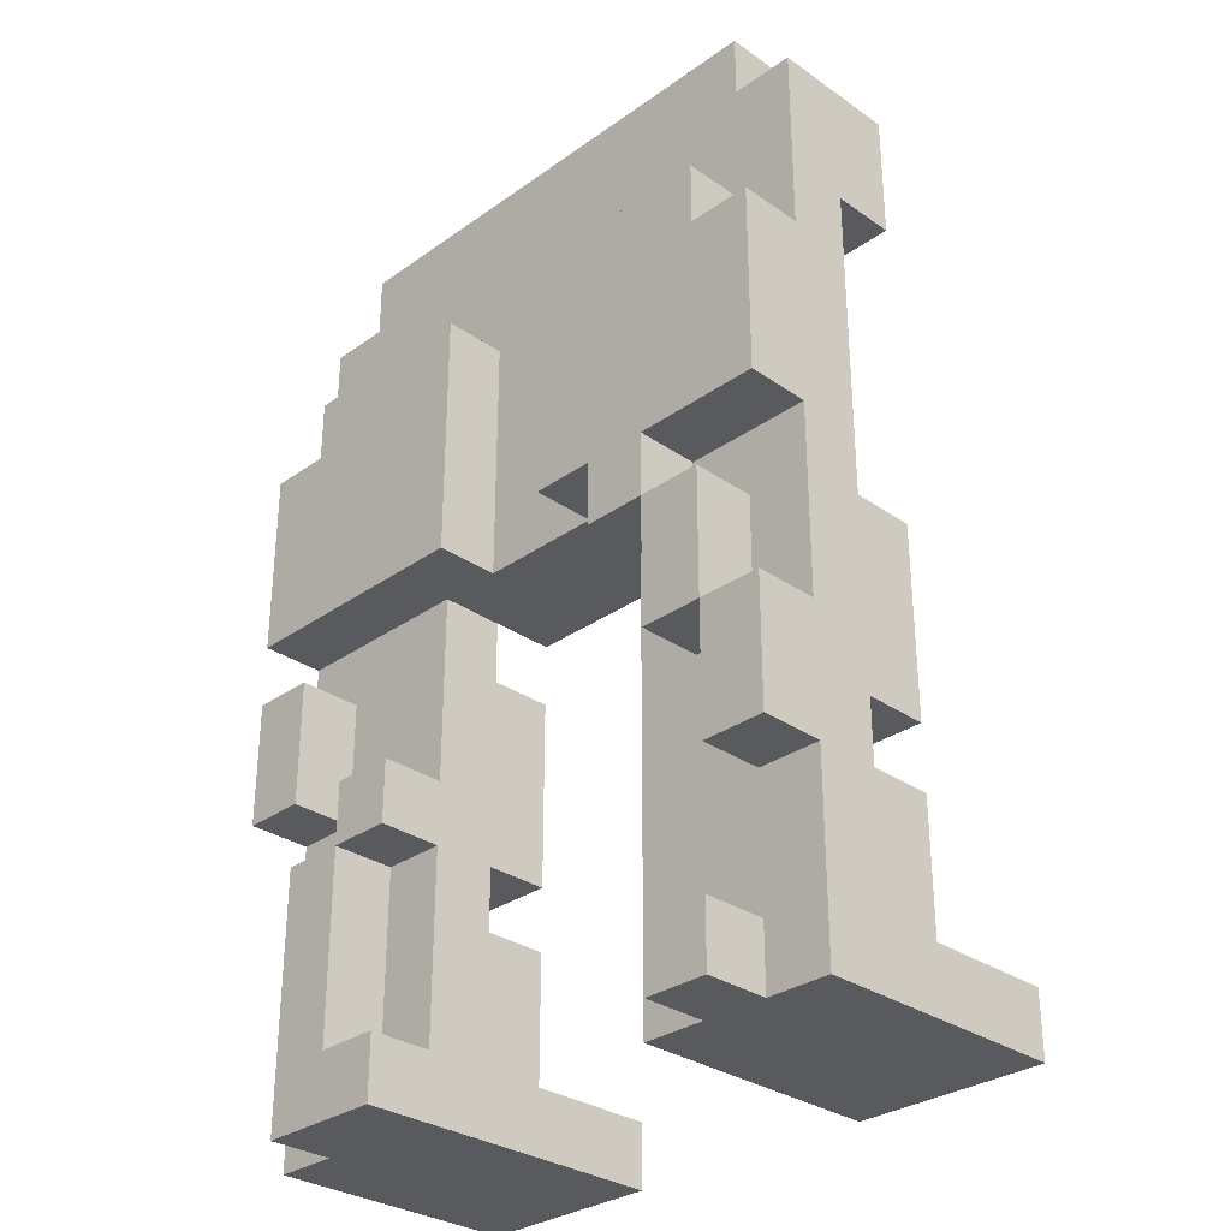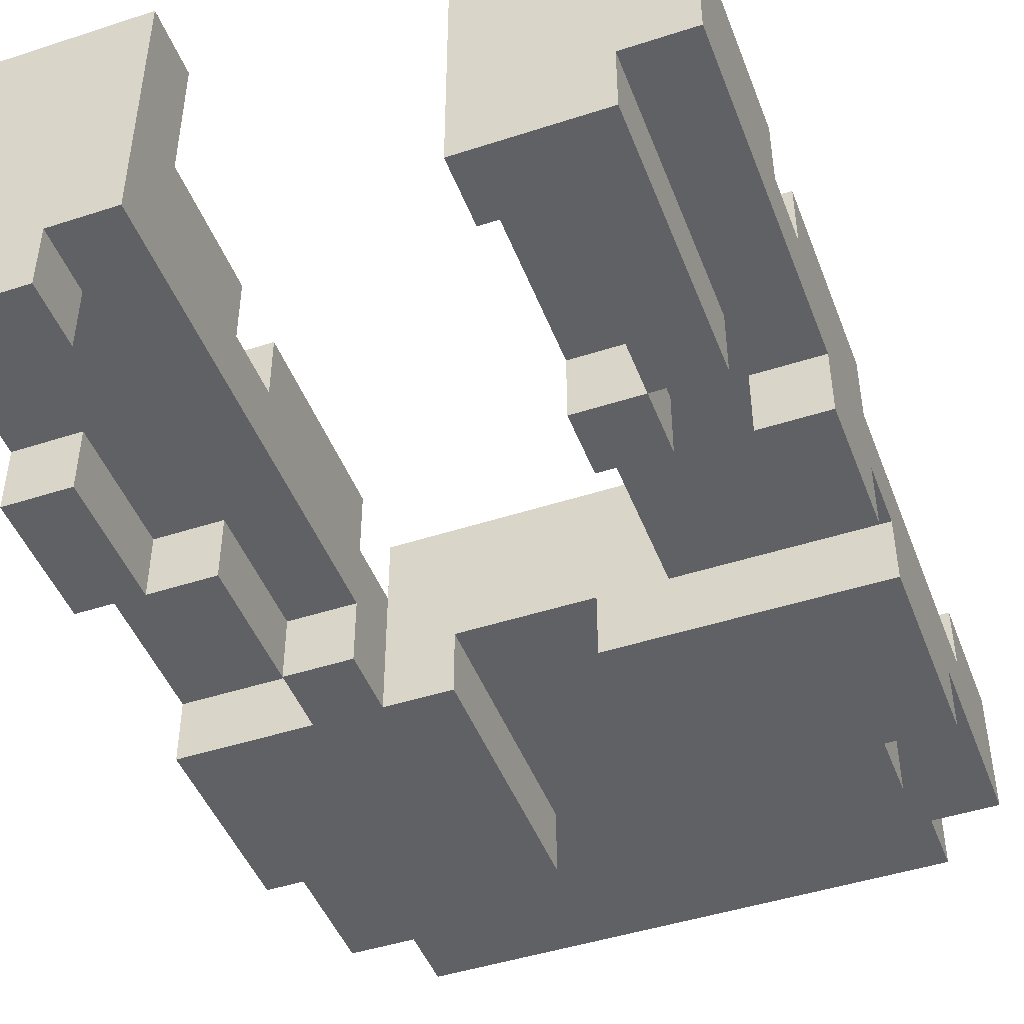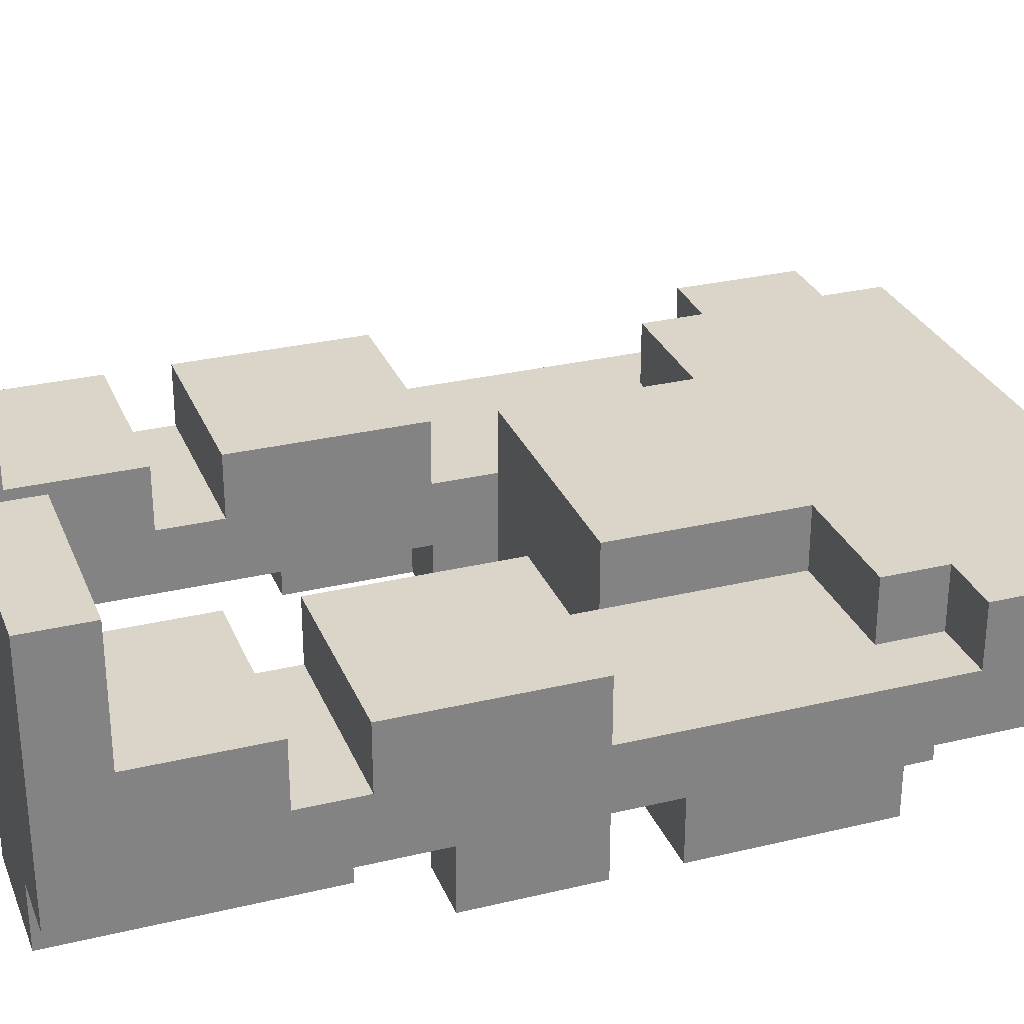
<metadata>
{"format":"obj","ext":"obj","renderer":"f3d","projection":"perspective","resolution":1024,"background":"white","views":[{"elev":-30.9,"azim":-134.7,"up":"+Y"},{"elev":-46.2,"azim":20.4,"up":"+Z"},{"elev":29.1,"azim":70.4,"up":"+Z"}]}
</metadata>
<code>
o
v 1.6 2 -1.9
v 1.6 2 -2.3
v 1.6 2.1 -1.9
v 1.6 2.1 -2.1
v 1.6 2.3 -2.1
v 1.6 2.3 -2.2
v 1.6 2.3 -2.3
v 1.6 2.3 -2.4
v 1.6 2.4 -2.1
v 1.6 2.4 -2.2
v 1.6 2.5 -2.3
v 1.6 2.5 -2.4
v 1.6 2.7 -2.1
v 1.6 2.7 -2.2
v 1.6 2.8 -2.2
v 1.6 2.8 -2.3
v 1.6 2.8 -2.4
v 1.6 3.1 -2.3
v 1.6 3.1 -2.4
v 1.6 3.2 -2.1
v 1.6 3.2 -2.2
v 1.6 3.2 -2.3
v 1.6 3.4 -2.1
v 1.6 3.4 -2.3
v 1.7 2 -2.3
v 1.7 2 -2.4
v 1.7 2.1 -2.3
v 1.7 2.1 -2.4
v 1.7 2.5 -2.3
v 1.7 2.5 -2.4
v 1.7 2.7 -2.3
v 1.7 2.7 -2.4
v 1.7 3.1 -2.1
v 1.7 3.1 -2.2
v 1.7 3.1 -2.3
v 1.7 3.1 -2.4
v 1.7 3.2 -2.1
v 1.7 3.2 -2.2
v 1.7 3.2 -2.3
v 1.7 3.2 -2.4
v 1.7 3.4 -2.1
v 1.7 3.4 -2.3
v 1.7 3.5 -2.1
v 1.7 3.5 -2.3
v 1.8 2.7 -2.3
v 1.8 2.7 -2.4
v 1.8 2.8 -2.3
v 1.8 2.8 -2.4
v 1.9 2.8 -2.1
v 1.9 2.8 -2.2
v 1.9 3.1 -2.1
v 1.9 3.1 -2.2
v 2.2 2.8 -2.3
v 2.2 2.8 -2.4
v 2.2 3.2 -2.3
v 2.2 3.2 -2.4
v 2.3 2 -1.9
v 2.3 2 -2.4
v 2.3 2.1 -1.9
v 2.3 2.1 -2.1
v 2.3 2.1 -2.3
v 2.3 2.1 -2.4
v 2.3 2.3 -2.1
v 2.3 2.3 -2.2
v 2.3 2.4 -2.1
v 2.3 2.4 -2.2
v 2.3 2.4 -2.3
v 2.3 2.4 -2.4
v 2.3 2.5 -2.3
v 2.3 2.5 -2.4
v 2.3 2.7 -2.1
v 2.3 2.7 -2.2
v 2.3 2.8 -2.2
v 2.3 2.8 -2.3
v 2.4 2.1 -2.3
v 2.4 2.1 -2.4
v 2.4 2.4 -2.3
v 2.4 2.4 -2.4
v 2.5 2.5 -2.3
v 2.5 2.5 -2.4
v 2.5 2.7 -2.3
v 2.5 2.7 -2.4
v 1.7 2.3 -2.3
v 1.7 2.3 -2.4
v 1.7 2.5 -2.3
v 1.7 2.5 -2.4
v 1.8 2 -2.3
v 1.8 2 -2.4
v 1.8 2.1 -2.3
v 1.8 2.1 -2.4
v 1.8 2.5 -2.3
v 1.8 2.5 -2.4
v 1.8 2.7 -2.3
v 1.8 2.7 -2.4
v 1.9 2 -1.9
v 1.9 2 -2.3
v 1.9 2.1 -1.9
v 1.9 2.1 -2.1
v 1.9 2.3 -2.1
v 1.9 2.3 -2.2
v 1.9 2.4 -2.1
v 1.9 2.4 -2.2
v 1.9 2.7 -2.1
v 1.9 2.7 -2.2
v 1.9 2.7 -2.3
v 1.9 2.7 -2.4
v 1.9 2.8 -2.2
v 1.9 2.8 -2.4
v 2 2.8 -2.3
v 2 2.8 -2.4
v 2 3.2 -2.3
v 2 3.2 -2.4
v 2.3 2.8 -2.1
v 2.3 2.8 -2.2
v 2.3 3.1 -2.1
v 2.3 3.1 -2.2
v 2.4 2.4 -2.3
v 2.4 2.4 -2.4
v 2.4 2.5 -2.3
v 2.4 2.5 -2.4
v 2.5 2 -2.3
v 2.5 2 -2.4
v 2.5 2.4 -2.3
v 2.5 2.4 -2.4
v 2.5 3.1 -2.1
v 2.5 3.1 -2.2
v 2.5 3.1 -2.3
v 2.5 3.1 -2.4
v 2.5 3.2 -2.1
v 2.5 3.2 -2.2
v 2.5 3.2 -2.3
v 2.5 3.2 -2.4
v 2.5 3.4 -2.1
v 2.5 3.4 -2.3
v 2.5 3.5 -2.1
v 2.5 3.5 -2.3
v 2.6 2 -1.9
v 2.6 2 -2.3
v 2.6 2.1 -1.9
v 2.6 2.1 -2.1
v 2.6 2.3 -2.1
v 2.6 2.3 -2.2
v 2.6 2.4 -2.1
v 2.6 2.4 -2.2
v 2.6 2.5 -2.3
v 2.6 2.5 -2.4
v 2.6 2.7 -2.1
v 2.6 2.7 -2.2
v 2.6 2.7 -2.3
v 2.6 2.7 -2.4
v 2.6 2.8 -2.2
v 2.6 2.8 -2.3
v 2.6 2.8 -2.4
v 2.6 3.1 -2.3
v 2.6 3.1 -2.4
v 2.6 3.2 -2.1
v 2.6 3.2 -2.2
v 2.6 3.2 -2.3
v 2.6 3.4 -2.1
v 2.6 3.4 -2.3
v 1.6 2 -1.9
v 1.6 2.1 -1.9
v 1.9 2 -1.9
v 1.9 2.1 -1.9
v 2.3 2 -1.9
v 2.3 2.1 -1.9
v 2.6 2 -1.9
v 2.6 2.1 -1.9
v 1.6 2.1 -2.1
v 1.6 2.3 -2.1
v 1.6 2.4 -2.1
v 1.6 2.7 -2.1
v 1.6 3.2 -2.1
v 1.6 3.4 -2.1
v 1.7 3.1 -2.1
v 1.7 3.2 -2.1
v 1.7 3.3 -2.1
v 1.7 3.4 -2.1
v 1.7 3.5 -2.1
v 1.8 3.3 -2.1
v 1.8 3.4 -2.1
v 1.9 2.1 -2.1
v 1.9 2.3 -2.1
v 1.9 2.4 -2.1
v 1.9 2.7 -2.1
v 1.9 2.8 -2.1
v 1.9 3.1 -2.1
v 2 3.1 -2.1
v 2 3.2 -2.1
v 2 3.3 -2.1
v 2.2 3.1 -2.1
v 2.2 3.2 -2.1
v 2.2 3.3 -2.1
v 2.3 2.1 -2.1
v 2.3 2.3 -2.1
v 2.3 2.4 -2.1
v 2.3 2.7 -2.1
v 2.3 2.8 -2.1
v 2.3 3.1 -2.1
v 2.4 3.3 -2.1
v 2.4 3.4 -2.1
v 2.5 3.1 -2.1
v 2.5 3.2 -2.1
v 2.5 3.3 -2.1
v 2.5 3.4 -2.1
v 2.5 3.5 -2.1
v 2.6 2.1 -2.1
v 2.6 2.3 -2.1
v 2.6 2.4 -2.1
v 2.6 2.7 -2.1
v 2.6 3.2 -2.1
v 2.6 3.4 -2.1
v 1.6 2.3 -2.2
v 1.6 2.4 -2.2
v 1.6 2.7 -2.2
v 1.6 2.8 -2.2
v 1.6 3.2 -2.2
v 1.7 3.1 -2.2
v 1.7 3.2 -2.2
v 1.9 2.3 -2.2
v 1.9 2.4 -2.2
v 1.9 2.7 -2.2
v 1.9 2.8 -2.2
v 1.9 3.1 -2.2
v 2.3 2.3 -2.2
v 2.3 2.4 -2.2
v 2.3 2.7 -2.2
v 2.3 2.8 -2.2
v 2.3 3.1 -2.2
v 2.5 3.1 -2.2
v 2.5 3.2 -2.2
v 2.6 2.3 -2.2
v 2.6 2.4 -2.2
v 2.6 2.7 -2.2
v 2.6 2.8 -2.2
v 2.6 3.2 -2.2
v 1.6 2 -2.3
v 1.6 2.3 -2.3
v 1.6 2.5 -2.3
v 1.6 2.8 -2.3
v 1.6 3.1 -2.3
v 1.6 3.2 -2.3
v 1.6 3.4 -2.3
v 1.7 2 -2.3
v 1.7 2.1 -2.3
v 1.7 2.3 -2.3
v 1.7 2.5 -2.3
v 1.7 2.7 -2.3
v 1.7 3.1 -2.3
v 1.7 3.2 -2.3
v 1.7 3.4 -2.3
v 1.7 3.5 -2.3
v 1.8 2 -2.3
v 1.8 2.1 -2.3
v 1.8 2.5 -2.3
v 1.8 2.7 -2.3
v 1.8 2.8 -2.3
v 1.9 2 -2.3
v 1.9 2.7 -2.3
v 2 2.8 -2.3
v 2 3.2 -2.3
v 2.2 2.8 -2.3
v 2.2 3.2 -2.3
v 2.3 2.1 -2.3
v 2.3 2.4 -2.3
v 2.3 2.5 -2.3
v 2.3 2.8 -2.3
v 2.4 2.1 -2.3
v 2.4 2.4 -2.3
v 2.4 2.5 -2.3
v 2.5 2 -2.3
v 2.5 2.4 -2.3
v 2.5 2.5 -2.3
v 2.5 2.7 -2.3
v 2.5 3.1 -2.3
v 2.5 3.2 -2.3
v 2.5 3.4 -2.3
v 2.5 3.5 -2.3
v 2.6 2 -2.3
v 2.6 2.5 -2.3
v 2.6 2.7 -2.3
v 2.6 2.8 -2.3
v 2.6 3.1 -2.3
v 2.6 3.2 -2.3
v 2.6 3.4 -2.3
v 1.6 2.3 -2.4
v 1.6 2.5 -2.4
v 1.6 2.8 -2.4
v 1.6 3.1 -2.4
v 1.7 2 -2.4
v 1.7 2.1 -2.4
v 1.7 2.3 -2.4
v 1.7 2.5 -2.4
v 1.7 2.7 -2.4
v 1.7 3.1 -2.4
v 1.7 3.2 -2.4
v 1.8 2 -2.4
v 1.8 2.1 -2.4
v 1.8 2.5 -2.4
v 1.8 2.7 -2.4
v 1.8 2.8 -2.4
v 1.9 2.7 -2.4
v 1.9 2.8 -2.4
v 2 2.8 -2.4
v 2 3.2 -2.4
v 2.2 2.8 -2.4
v 2.2 3.2 -2.4
v 2.3 2 -2.4
v 2.3 2.1 -2.4
v 2.3 2.4 -2.4
v 2.3 2.5 -2.4
v 2.4 2.1 -2.4
v 2.4 2.4 -2.4
v 2.4 2.5 -2.4
v 2.5 2 -2.4
v 2.5 2.4 -2.4
v 2.5 2.5 -2.4
v 2.5 2.7 -2.4
v 2.5 3.1 -2.4
v 2.5 3.2 -2.4
v 2.6 2.5 -2.4
v 2.6 2.7 -2.4
v 2.6 2.8 -2.4
v 2.6 3.1 -2.4
v 1.6 2 -1.9
v 1.9 2 -1.9
v 2.3 2 -1.9
v 2.6 2 -1.9
v 1.6 2 -2.3
v 1.7 2 -2.3
v 1.8 2 -2.3
v 1.9 2 -2.3
v 2.5 2 -2.3
v 2.6 2 -2.3
v 1.7 2 -2.4
v 1.8 2 -2.4
v 2.3 2 -2.4
v 2.5 2 -2.4
v 1.6 2.3 -2.3
v 1.7 2.3 -2.3
v 1.6 2.3 -2.4
v 1.7 2.3 -2.4
v 1.6 2.4 -2.1
v 1.9 2.4 -2.1
v 2.3 2.4 -2.1
v 2.6 2.4 -2.1
v 1.6 2.4 -2.2
v 1.9 2.4 -2.2
v 2.3 2.4 -2.2
v 2.6 2.4 -2.2
v 2.3 2.4 -2.3
v 2.4 2.4 -2.3
v 2.3 2.4 -2.4
v 2.4 2.4 -2.4
v 1.7 2.5 -2.3
v 1.8 2.5 -2.3
v 2.5 2.5 -2.3
v 2.6 2.5 -2.3
v 1.7 2.5 -2.4
v 1.8 2.5 -2.4
v 2.5 2.5 -2.4
v 2.6 2.5 -2.4
v 1.8 2.7 -2.3
v 1.9 2.7 -2.3
v 1.8 2.7 -2.4
v 1.9 2.7 -2.4
v 1.9 2.8 -2.1
v 2.3 2.8 -2.1
v 1.9 2.8 -2.2
v 2.3 2.8 -2.2
v 1.6 2.8 -2.3
v 1.8 2.8 -2.3
v 2 2.8 -2.3
v 2.2 2.8 -2.3
v 2.3 2.8 -2.3
v 2.6 2.8 -2.3
v 1.6 2.8 -2.4
v 1.8 2.8 -2.4
v 1.9 2.8 -2.4
v 2 2.8 -2.4
v 2.2 2.8 -2.4
v 2.6 2.8 -2.4
v 1.7 3.1 -2.1
v 1.9 3.1 -2.1
v 2.3 3.1 -2.1
v 2.5 3.1 -2.1
v 1.7 3.1 -2.2
v 1.9 3.1 -2.2
v 2.3 3.1 -2.2
v 2.5 3.1 -2.2
v 1.6 3.2 -2.1
v 1.7 3.2 -2.1
v 2.5 3.2 -2.1
v 2.6 3.2 -2.1
v 1.6 3.2 -2.2
v 1.7 3.2 -2.2
v 2.5 3.2 -2.2
v 2.6 3.2 -2.2
v 1.6 2.1 -1.9
v 1.9 2.1 -1.9
v 2.3 2.1 -1.9
v 2.6 2.1 -1.9
v 1.6 2.1 -2.1
v 1.9 2.1 -2.1
v 2.3 2.1 -2.1
v 2.6 2.1 -2.1
v 1.7 2.1 -2.3
v 1.8 2.1 -2.3
v 2.3 2.1 -2.3
v 2.4 2.1 -2.3
v 1.7 2.1 -2.4
v 1.8 2.1 -2.4
v 2.3 2.1 -2.4
v 2.4 2.1 -2.4
v 1.6 2.3 -2.1
v 1.9 2.3 -2.1
v 2.3 2.3 -2.1
v 2.6 2.3 -2.1
v 1.6 2.3 -2.2
v 1.9 2.3 -2.2
v 2.3 2.3 -2.2
v 2.6 2.3 -2.2
v 2.4 2.4 -2.3
v 2.5 2.4 -2.3
v 2.4 2.4 -2.4
v 2.5 2.4 -2.4
v 1.6 2.5 -2.3
v 1.7 2.5 -2.3
v 2.3 2.5 -2.3
v 2.4 2.5 -2.3
v 1.6 2.5 -2.4
v 1.7 2.5 -2.4
v 2.3 2.5 -2.4
v 2.4 2.5 -2.4
v 1.6 2.7 -2.1
v 1.9 2.7 -2.1
v 2.3 2.7 -2.1
v 2.6 2.7 -2.1
v 1.6 2.7 -2.2
v 1.9 2.7 -2.2
v 2.3 2.7 -2.2
v 2.6 2.7 -2.2
v 1.7 2.7 -2.3
v 1.8 2.7 -2.3
v 2.5 2.7 -2.3
v 2.6 2.7 -2.3
v 1.7 2.7 -2.4
v 1.8 2.7 -2.4
v 2.5 2.7 -2.4
v 2.6 2.7 -2.4
v 1.6 3.1 -2.3
v 1.7 3.1 -2.3
v 2.5 3.1 -2.3
v 2.6 3.1 -2.3
v 1.6 3.1 -2.4
v 1.7 3.1 -2.4
v 2.5 3.1 -2.4
v 2.6 3.1 -2.4
v 1.7 3.2 -2.3
v 2 3.2 -2.3
v 2.2 3.2 -2.3
v 2.5 3.2 -2.3
v 1.7 3.2 -2.4
v 2 3.2 -2.4
v 2.2 3.2 -2.4
v 2.5 3.2 -2.4
v 1.6 3.4 -2.1
v 1.7 3.4 -2.1
v 2.5 3.4 -2.1
v 2.6 3.4 -2.1
v 1.6 3.4 -2.3
v 1.7 3.4 -2.3
v 2.5 3.4 -2.3
v 2.6 3.4 -2.3
v 1.7 3.5 -2.1
v 2.5 3.5 -2.1
v 1.7 3.5 -2.3
v 2.5 3.5 -2.3
f 3 2 1
f 4 2 3
f 5 2 4
f 6 2 5
f 7 2 6
f 10 8 7
f 10 7 6
f 11 8 10
f 11 10 9
f 12 8 11
f 13 11 9
f 14 11 13
f 15 11 14
f 16 11 15
f 18 16 15
f 18 17 16
f 19 17 18
f 21 18 15
f 22 18 21
f 23 21 20
f 23 22 21
f 24 22 23
f 27 26 25
f 28 26 27
f 31 30 29
f 32 30 31
f 37 34 33
f 38 34 37
f 39 36 35
f 40 36 39
f 43 42 41
f 44 42 43
f 47 46 45
f 48 46 47
f 51 50 49
f 52 50 51
f 55 54 53
f 56 54 55
f 59 58 57
f 60 58 59
f 61 58 60
f 62 58 61
f 63 61 60
f 64 61 63
f 66 61 64
f 67 61 66
f 69 66 65
f 69 68 67
f 69 67 66
f 70 68 69
f 71 69 65
f 72 69 71
f 73 69 72
f 74 69 73
f 77 76 75
f 78 76 77
f 81 80 79
f 82 80 81
f 83 84 85
f 85 84 86
f 87 88 89
f 89 88 90
f 91 92 93
f 93 92 94
f 95 96 97
f 97 96 98
f 98 96 99
f 99 96 100
f 100 96 102
f 101 102 103
f 102 96 104
f 103 102 104
f 104 96 105
f 105 106 107
f 104 105 107
f 107 106 108
f 109 110 111
f 111 110 112
f 113 114 115
f 115 114 116
f 117 118 119
f 119 118 120
f 121 122 123
f 123 122 124
f 125 126 129
f 129 126 130
f 127 128 131
f 131 128 132
f 133 134 135
f 135 134 136
f 137 138 139
f 139 138 140
f 140 138 141
f 141 138 142
f 142 138 144
f 144 138 145
f 143 144 145
f 143 145 147
f 145 146 147
f 147 146 148
f 148 146 149
f 149 146 150
f 148 149 151
f 151 149 152
f 151 152 154
f 152 153 154
f 154 153 155
f 151 154 157
f 157 154 158
f 156 157 159
f 157 158 159
f 159 158 160
f 163 162 161
f 164 162 163
f 167 166 165
f 168 166 167
f 176 174 173
f 177 174 176
f 178 174 177
f 180 176 175
f 180 177 176
f 180 178 177
f 181 179 178
f 181 178 180
f 182 170 169
f 183 170 182
f 184 172 171
f 185 172 184
f 187 180 175
f 187 181 180
f 188 187 186
f 188 181 187
f 189 181 188
f 190 181 189
f 191 188 186
f 191 189 188
f 192 190 189
f 192 189 191
f 193 181 190
f 193 190 192
f 198 191 186
f 199 192 191
f 199 191 198
f 199 193 192
f 200 181 193
f 200 193 199
f 201 179 181
f 201 181 200
f 202 200 199
f 203 200 202
f 204 201 200
f 204 200 203
f 205 179 201
f 205 201 204
f 206 179 205
f 207 195 194
f 208 195 207
f 209 197 196
f 210 197 209
f 211 204 203
f 211 205 204
f 212 205 211
f 218 217 216
f 219 217 218
f 220 214 213
f 221 214 220
f 222 216 215
f 223 218 216
f 223 216 222
f 224 218 223
f 230 229 228
f 232 226 225
f 233 226 232
f 234 228 227
f 235 230 228
f 235 228 234
f 235 231 230
f 236 231 235
f 237 238 244
f 244 238 245
f 245 238 246
f 239 240 247
f 247 240 248
f 241 242 249
f 242 243 250
f 249 242 250
f 250 243 251
f 245 246 254
f 246 247 254
f 254 247 255
f 248 240 256
f 256 240 257
f 254 255 258
f 253 254 258
f 255 256 258
f 258 256 259
f 250 251 261
f 251 252 261
f 260 261 262
f 261 252 263
f 262 261 263
f 264 265 268
f 268 265 269
f 266 267 270
f 269 270 272
f 270 267 273
f 272 270 273
f 273 267 274
f 263 252 276
f 276 252 277
f 277 252 278
f 271 272 279
f 272 273 279
f 279 273 280
f 274 267 281
f 281 267 282
f 275 276 283
f 276 277 284
f 283 276 284
f 284 277 285
f 286 287 292
f 292 287 293
f 288 289 295
f 290 291 297
f 297 291 298
f 293 294 299
f 299 294 300
f 295 296 301
f 288 295 301
f 300 301 302
f 301 296 303
f 302 301 303
f 303 296 304
f 304 296 305
f 308 309 312
f 310 311 313
f 313 311 314
f 308 312 315
f 312 313 315
f 315 313 316
f 306 307 319
f 319 307 320
f 317 318 321
f 321 318 322
f 306 319 323
f 323 319 324
f 329 326 325
f 330 326 329
f 331 326 330
f 332 326 331
f 333 328 327
f 334 328 333
f 335 331 330
f 336 331 335
f 337 333 327
f 338 333 337
f 341 340 339
f 342 340 341
f 347 344 343
f 348 344 347
f 349 346 345
f 350 346 349
f 353 352 351
f 354 352 353
f 359 356 355
f 360 356 359
f 361 358 357
f 362 358 361
f 365 364 363
f 366 364 365
f 369 368 367
f 370 368 369
f 373 370 369
f 374 370 373
f 375 370 374
f 377 372 371
f 378 372 377
f 379 373 369
f 380 373 379
f 381 376 375
f 381 375 374
f 382 376 381
f 387 384 383
f 388 384 387
f 389 386 385
f 390 386 389
f 395 392 391
f 396 392 395
f 397 394 393
f 398 394 397
f 399 400 403
f 403 400 404
f 401 402 405
f 405 402 406
f 407 408 411
f 411 408 412
f 409 410 413
f 413 410 414
f 415 416 419
f 419 416 420
f 417 418 421
f 421 418 422
f 423 424 425
f 425 424 426
f 427 428 431
f 431 428 432
f 429 430 433
f 433 430 434
f 435 436 439
f 439 436 440
f 437 438 441
f 441 438 442
f 443 444 447
f 447 444 448
f 445 446 449
f 449 446 450
f 451 452 455
f 455 452 456
f 453 454 457
f 457 454 458
f 459 460 463
f 463 460 464
f 461 462 465
f 465 462 466
f 467 468 471
f 471 468 472
f 469 470 473
f 473 470 474
f 475 476 477
f 477 476 478

</code>
